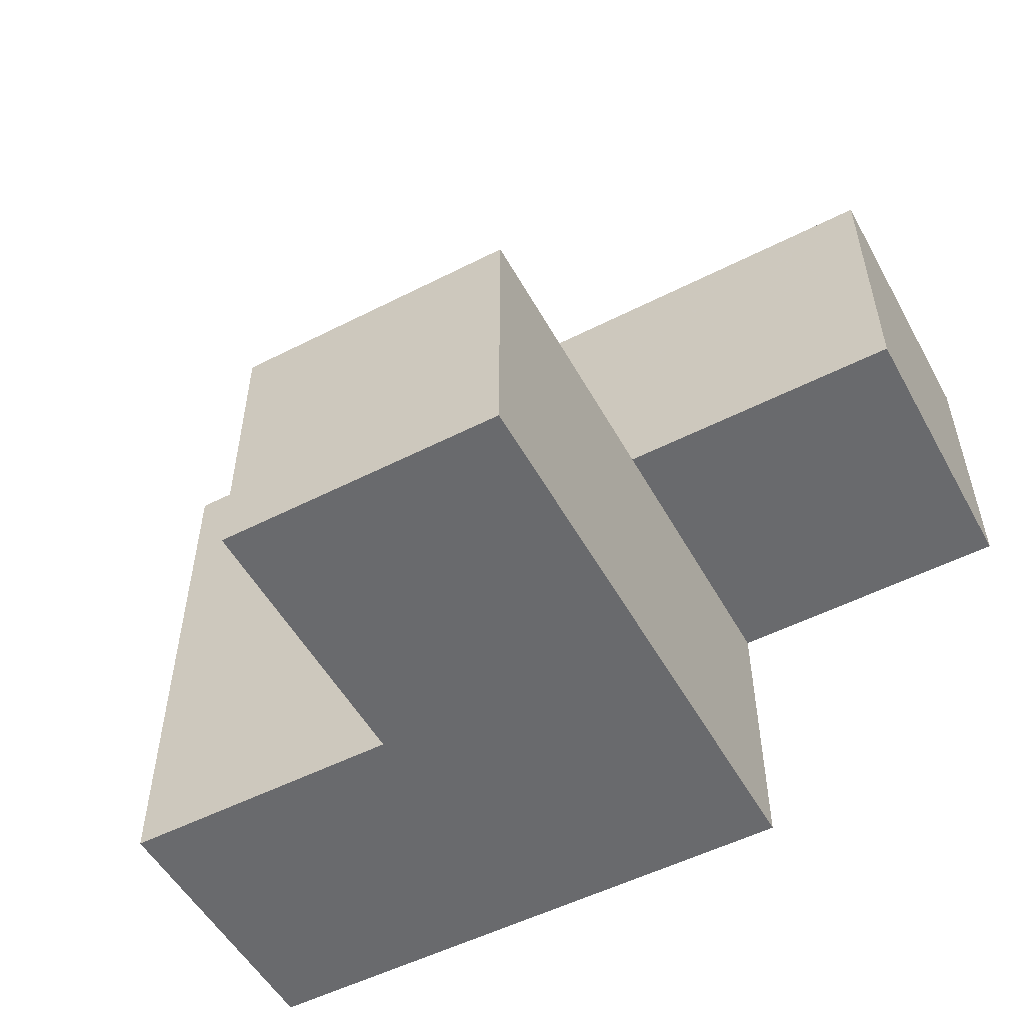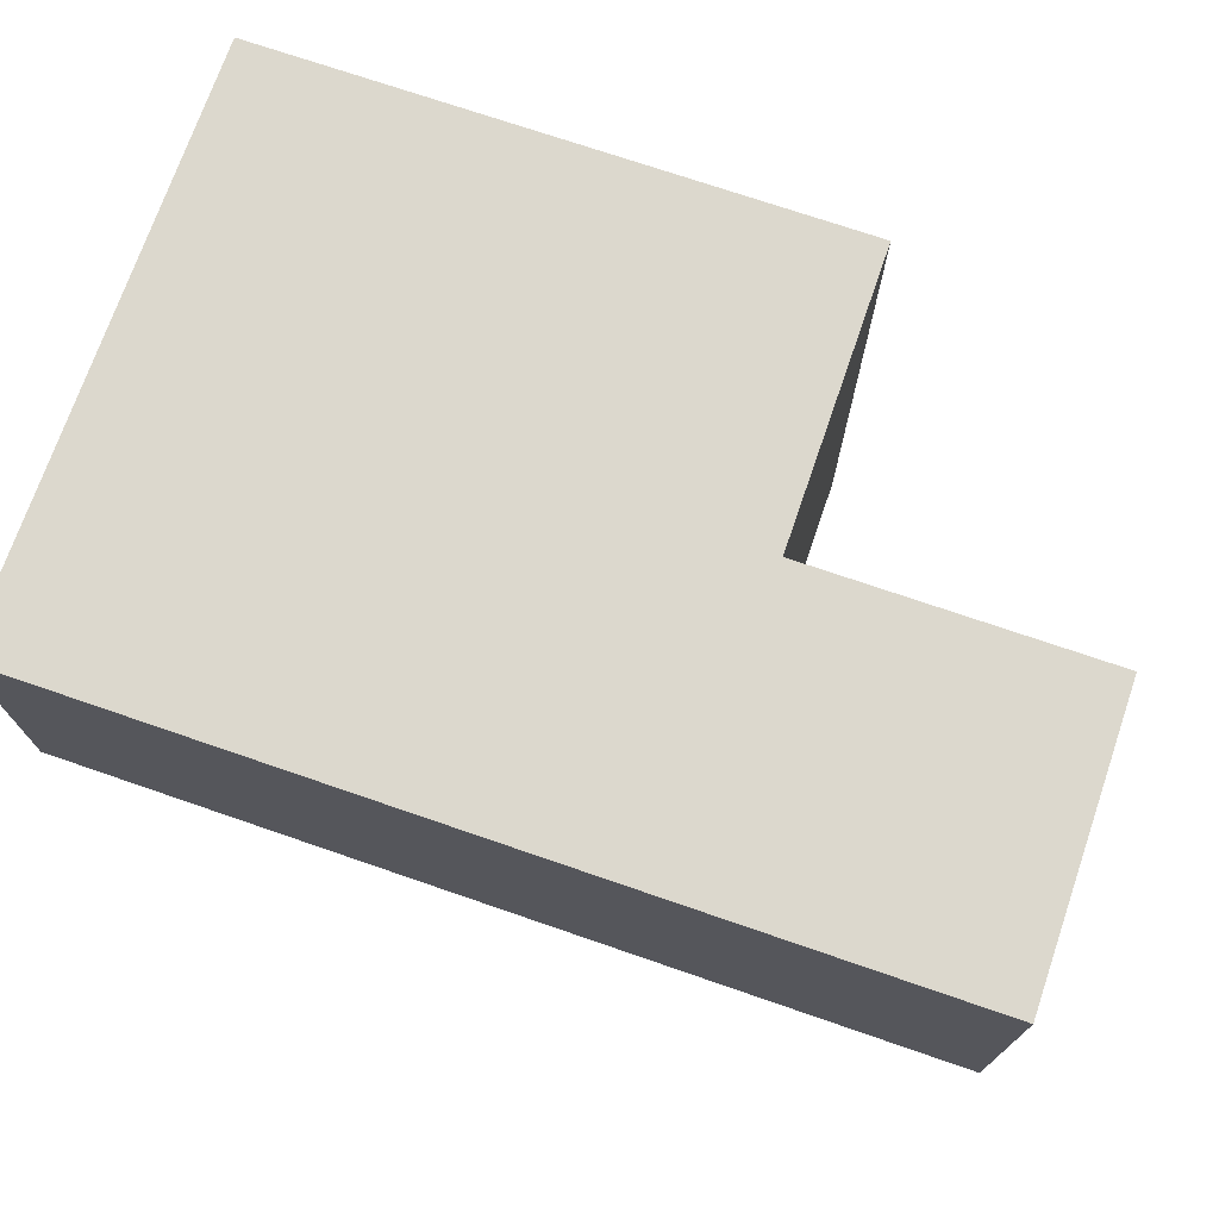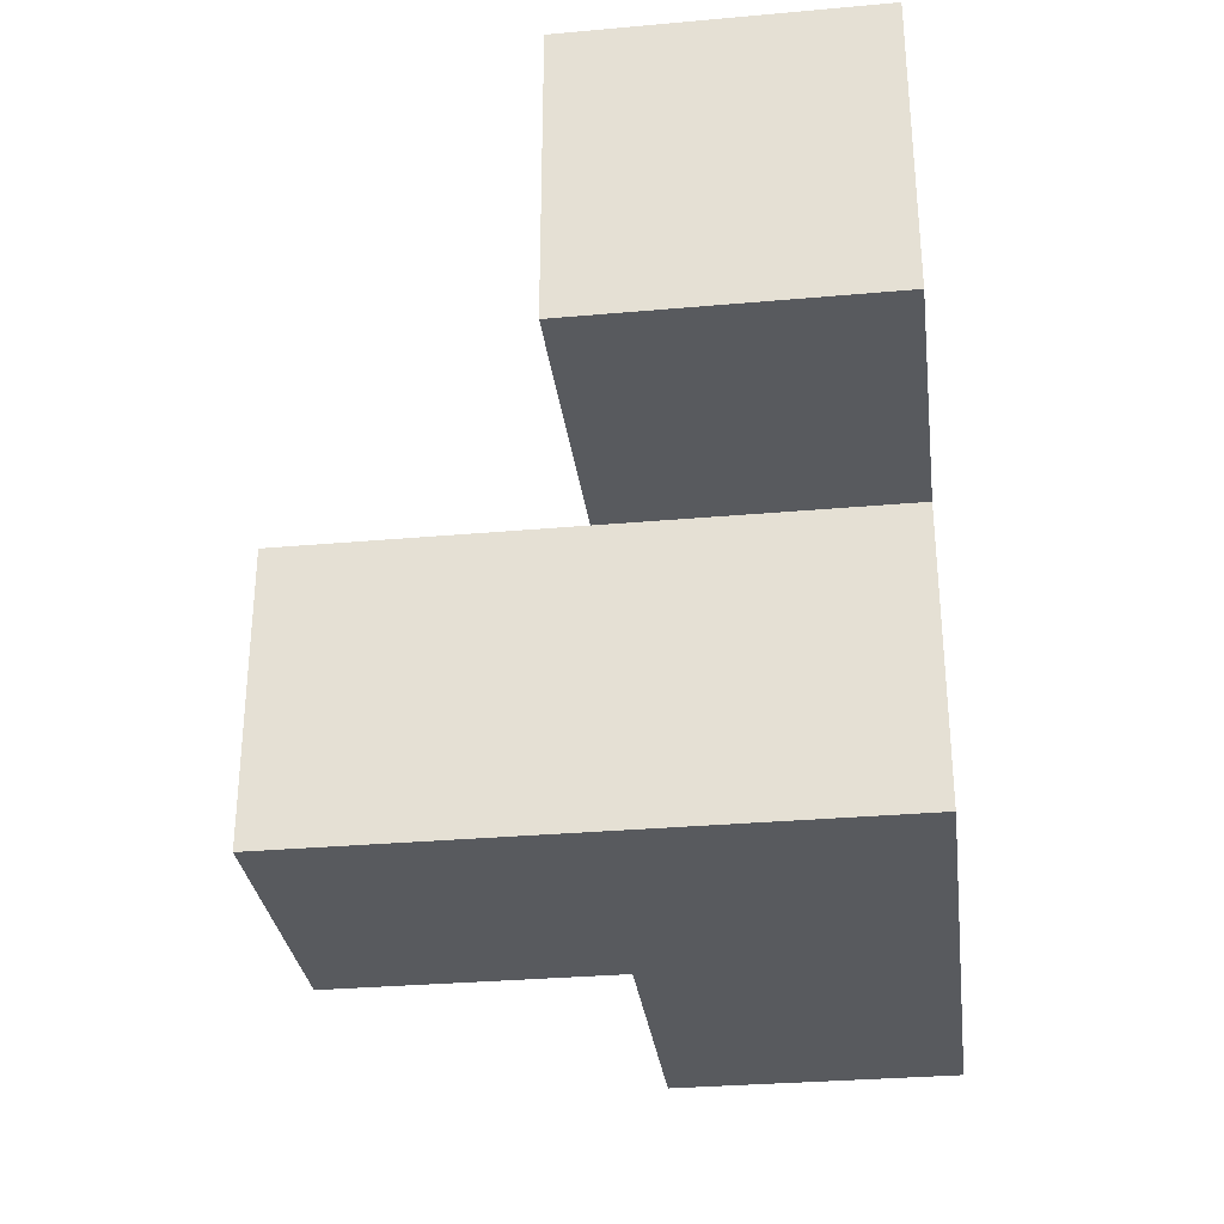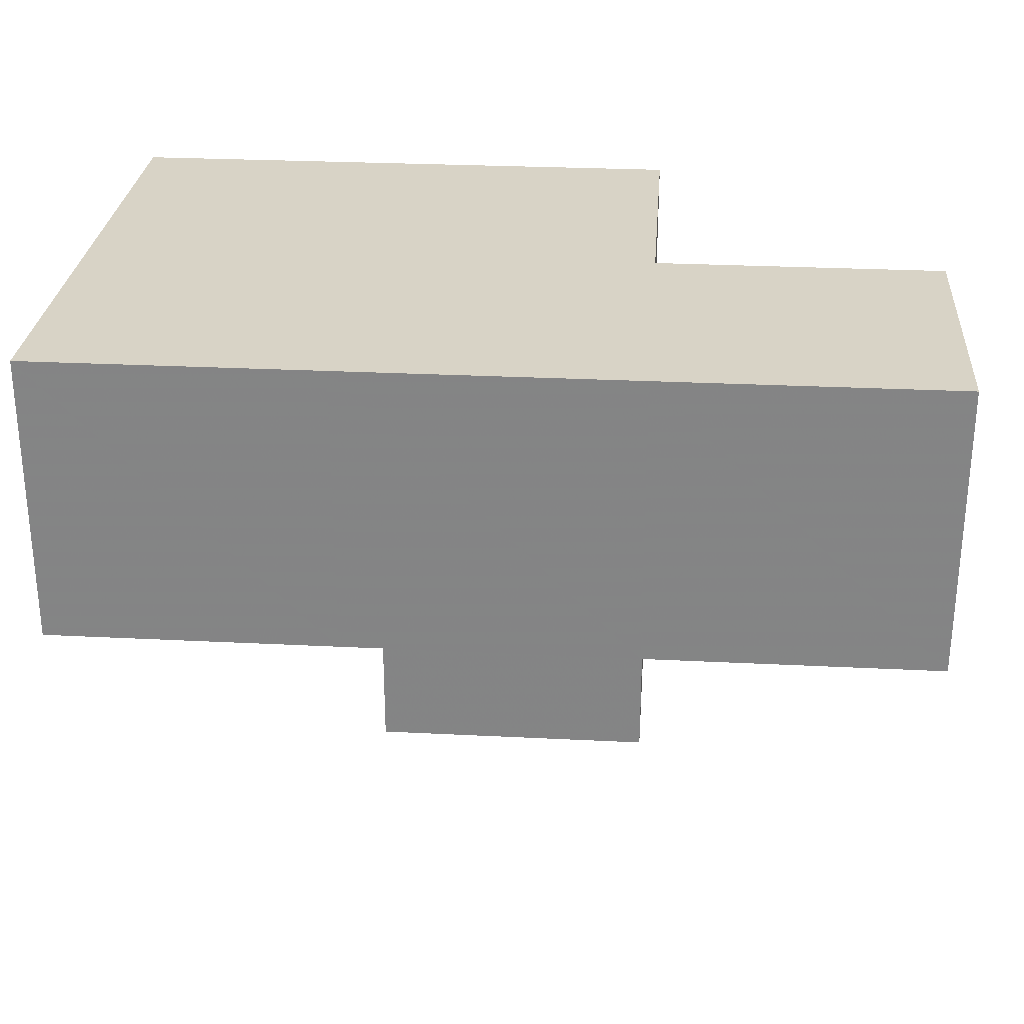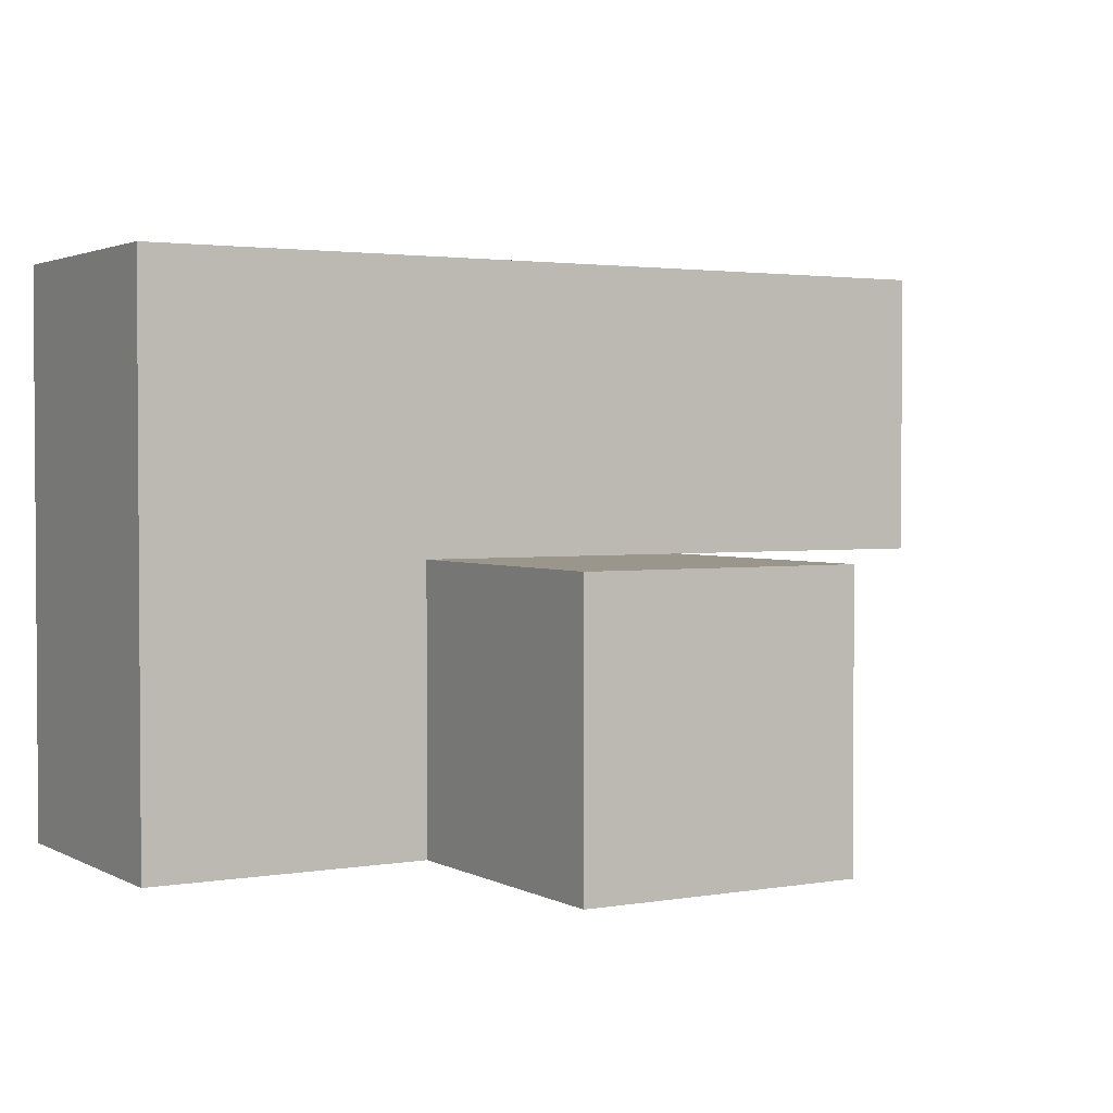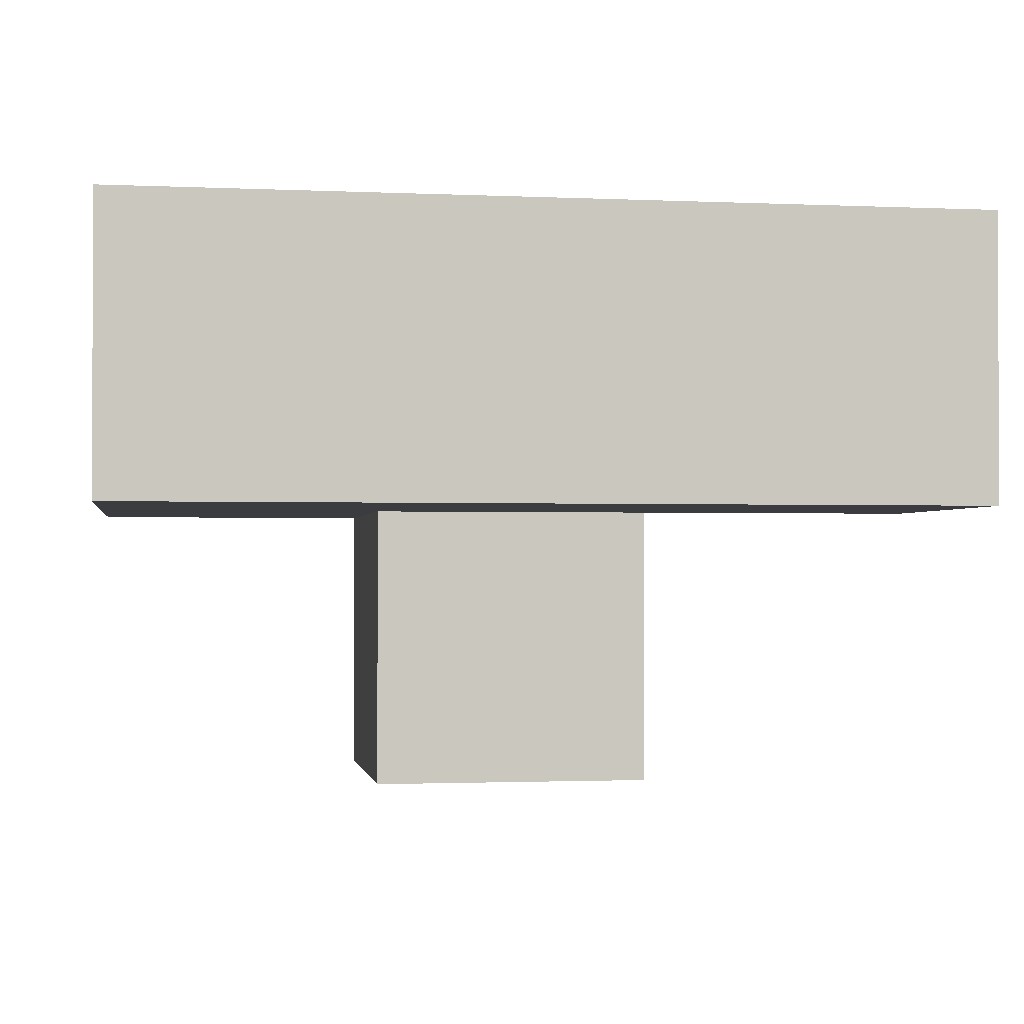
<metadata>
{"format":"obj","ext":"obj","renderer":"f3d","projection":"perspective","resolution":1024,"background":"white","views":[{"elev":-53.1,"azim":-151.4,"up":"+Y"},{"elev":72.6,"azim":-161.0,"up":"+Z"},{"elev":-30.9,"azim":-82.7,"up":"+Y"},{"elev":27.8,"azim":-175.6,"up":"+Z"},{"elev":2.3,"azim":149.3,"up":"+Y"},{"elev":-1.6,"azim":170.8,"up":"+Z"}]}
</metadata>
<code>
v 2.006 2 2.003
v 2.006 1.01 2.993
v 2.996 2 1.013
v 1.016 2 2.003
v 1.016 2.99 2.993
v 2.996 1.01 2.003
v 2.996 2.99 2.003
v 3.986 1.01 2.003
v 3.986 2.99 2.003
v 2.006 2.99 2.993
v 2.006 1.01 2.003
v 2.006 2 1.013
v 3.986 2 2.993
v 2.996 1.01 1.013
v 2.996 2 2.993
v 1.016 2.99 2.003
v 2.006 2.99 2.003
v 3.986 2 2.003
v 2.006 2 2.993
v 2.006 1.01 1.013
v 2.996 1.01 2.993
v 2.996 2 2.003
v 1.016 2 2.993
v 2.996 2.99 2.993
v 3.986 1.01 2.993
v 3.986 2.99 2.993
f 2 21 19
f 15 19 21
f 11 6 2
f 21 2 6
f 1 11 19
f 2 19 11
f 8 6 18
f 22 18 6
f 21 25 15
f 13 15 25
f 6 8 21
f 25 21 8
f 8 18 25
f 13 25 18
f 22 1 7
f 17 7 1
f 19 15 10
f 24 10 15
f 7 17 24
f 10 24 17
f 14 20 3
f 12 3 20
f 20 14 11
f 6 11 14
f 3 12 22
f 1 22 12
f 12 20 1
f 11 1 20
f 14 3 6
f 22 6 3
f 1 4 17
f 16 17 4
f 23 19 5
f 10 5 19
f 4 1 23
f 19 23 1
f 17 16 10
f 5 10 16
f 16 4 5
f 23 5 4
f 18 22 9
f 7 9 22
f 15 13 24
f 26 24 13
f 9 7 26
f 24 26 7
f 18 9 13
f 26 13 9

</code>
